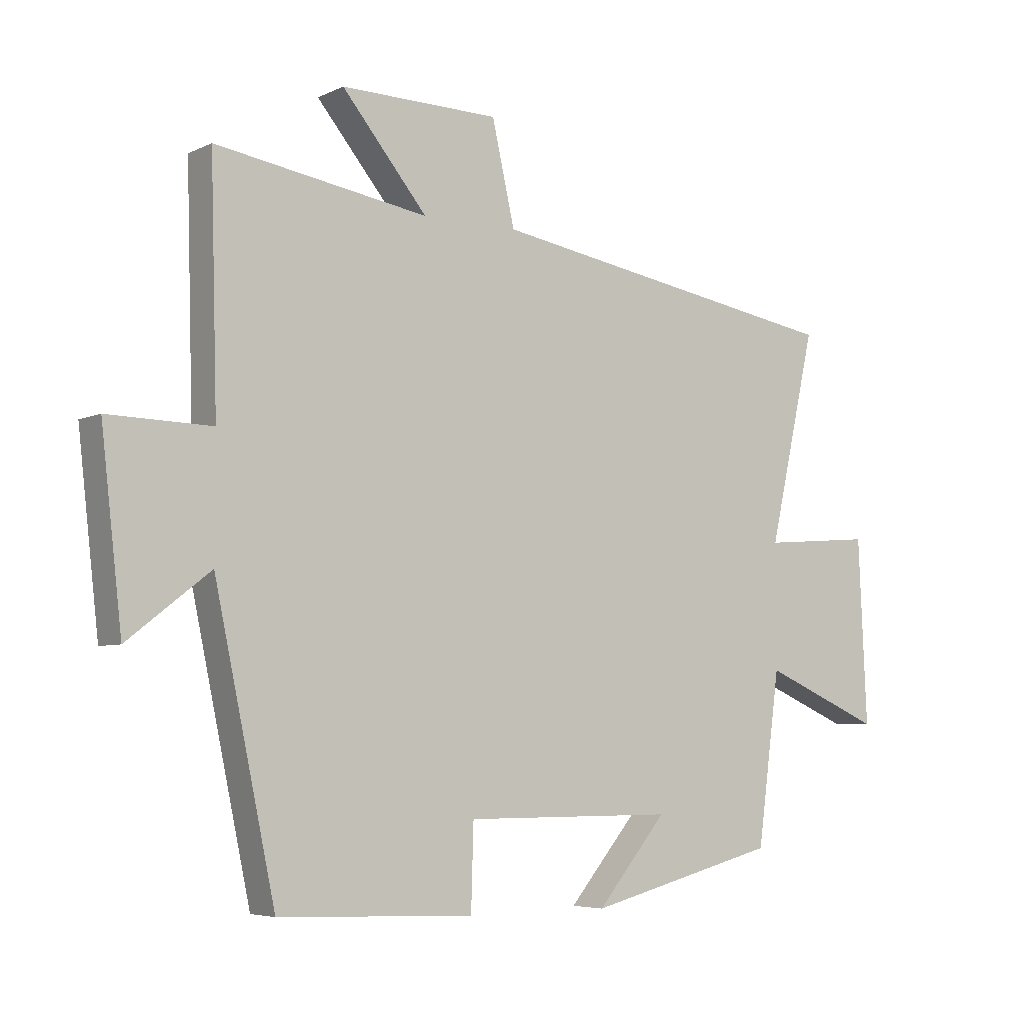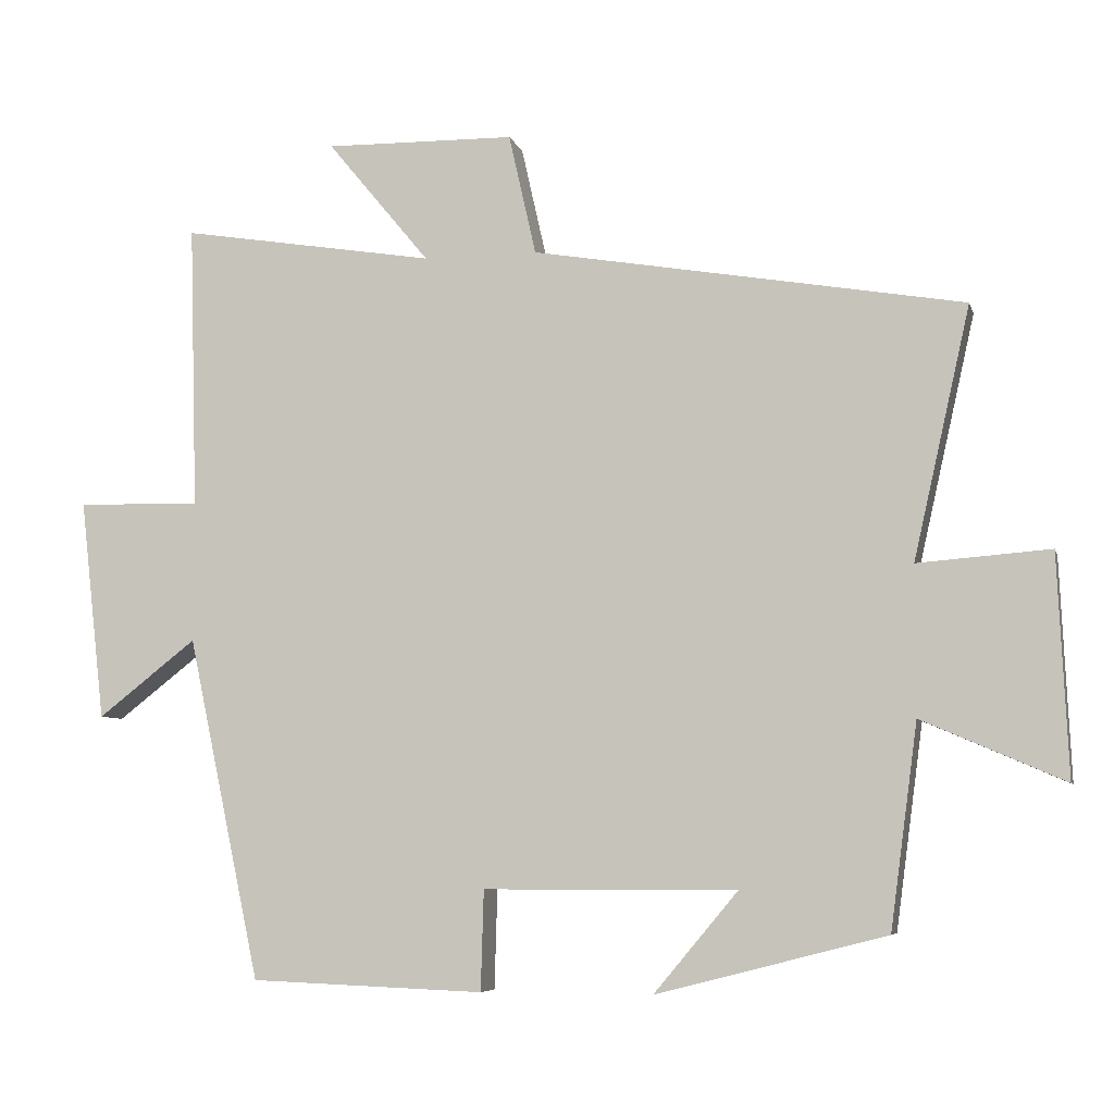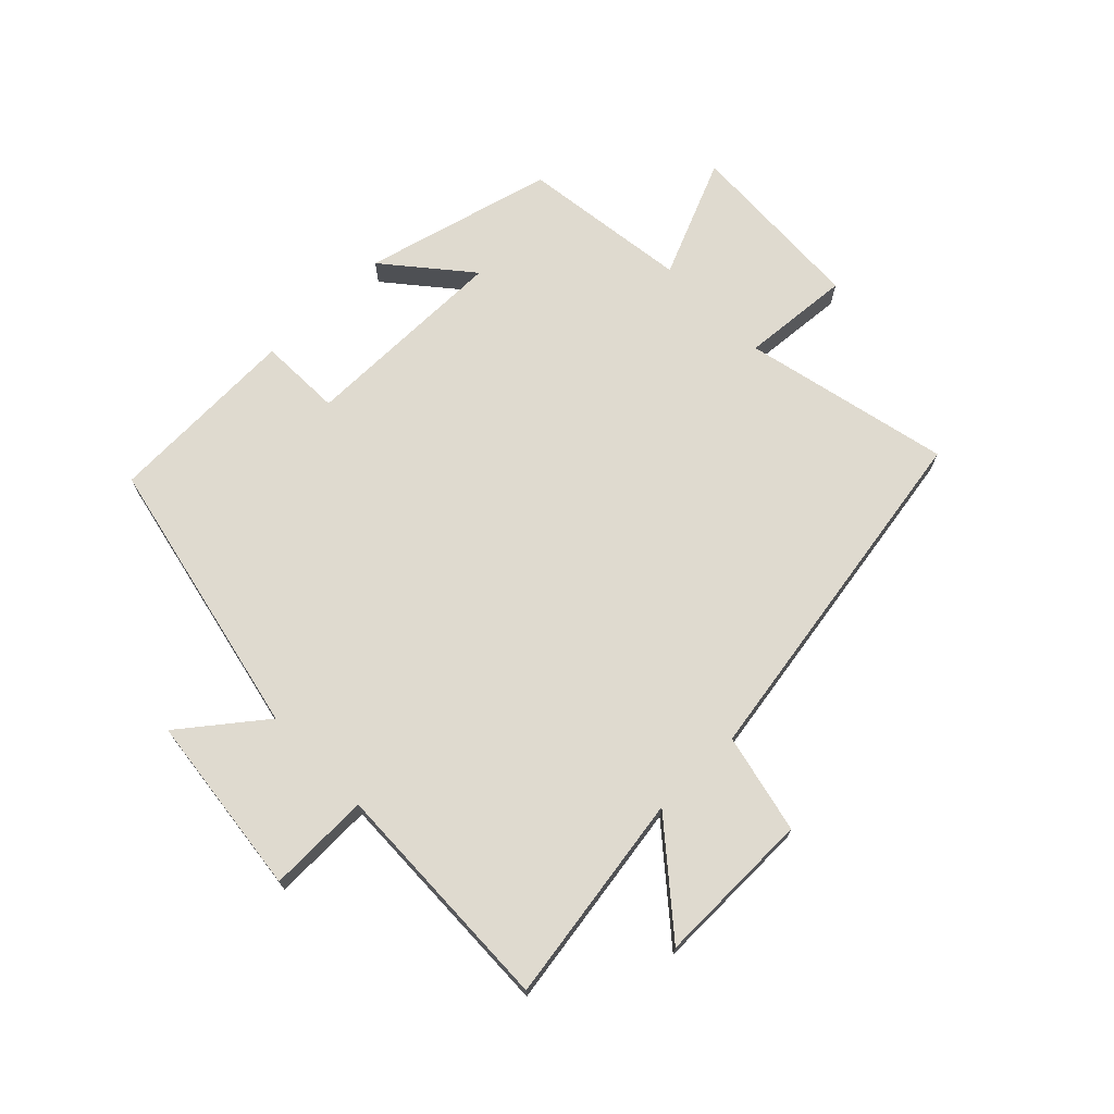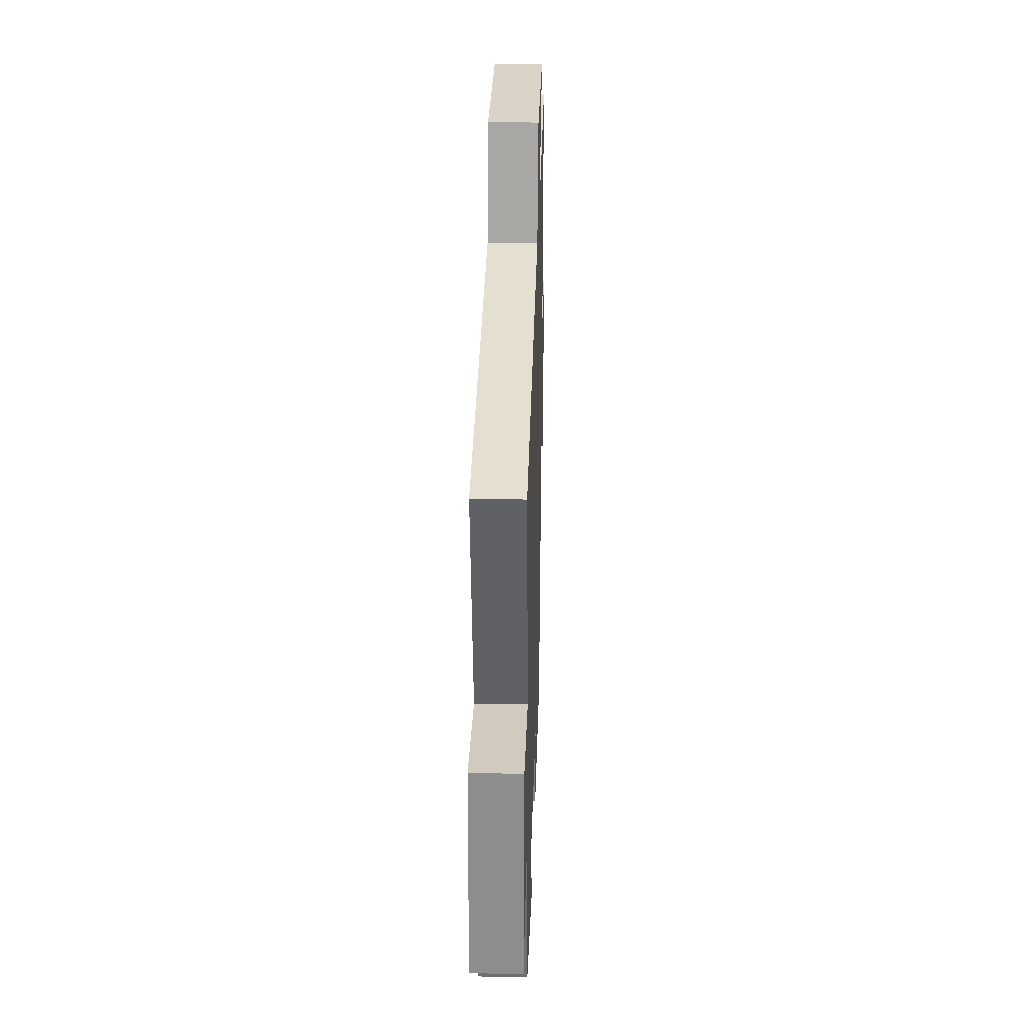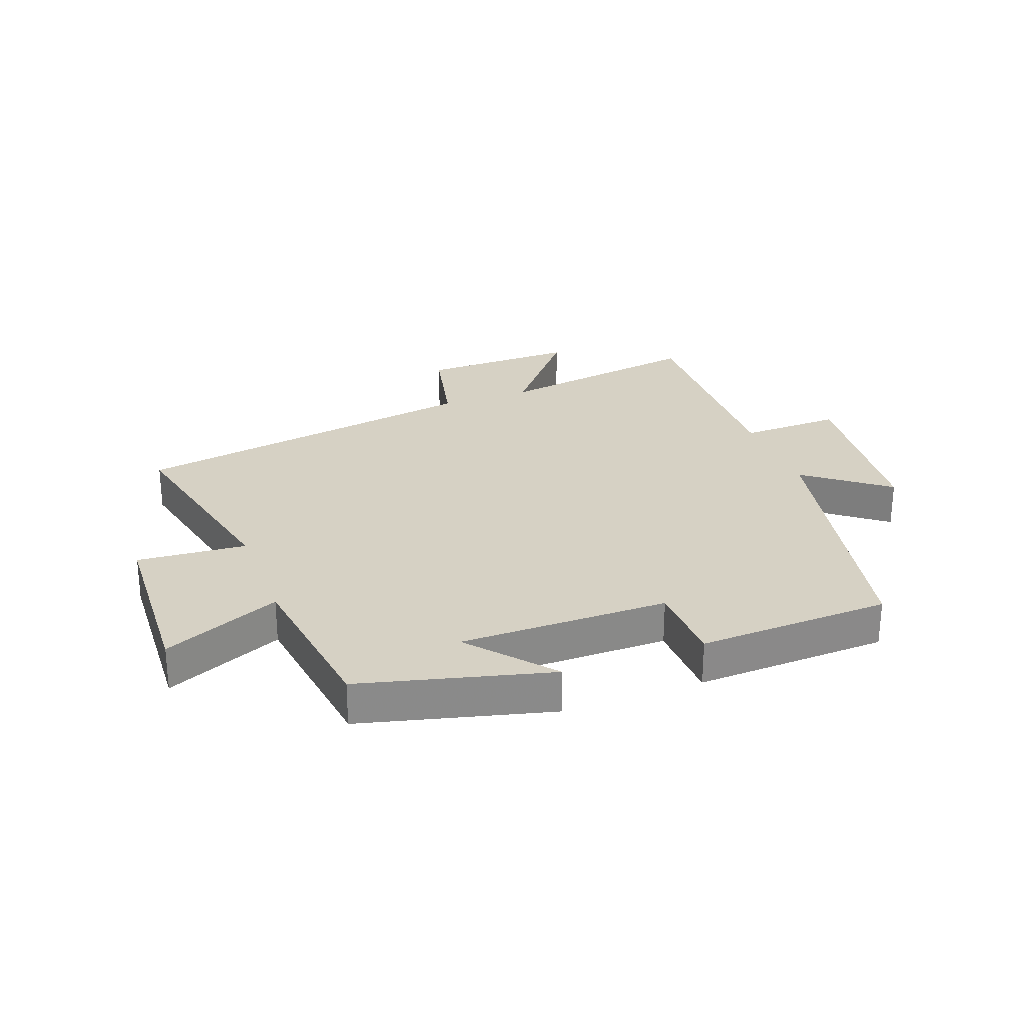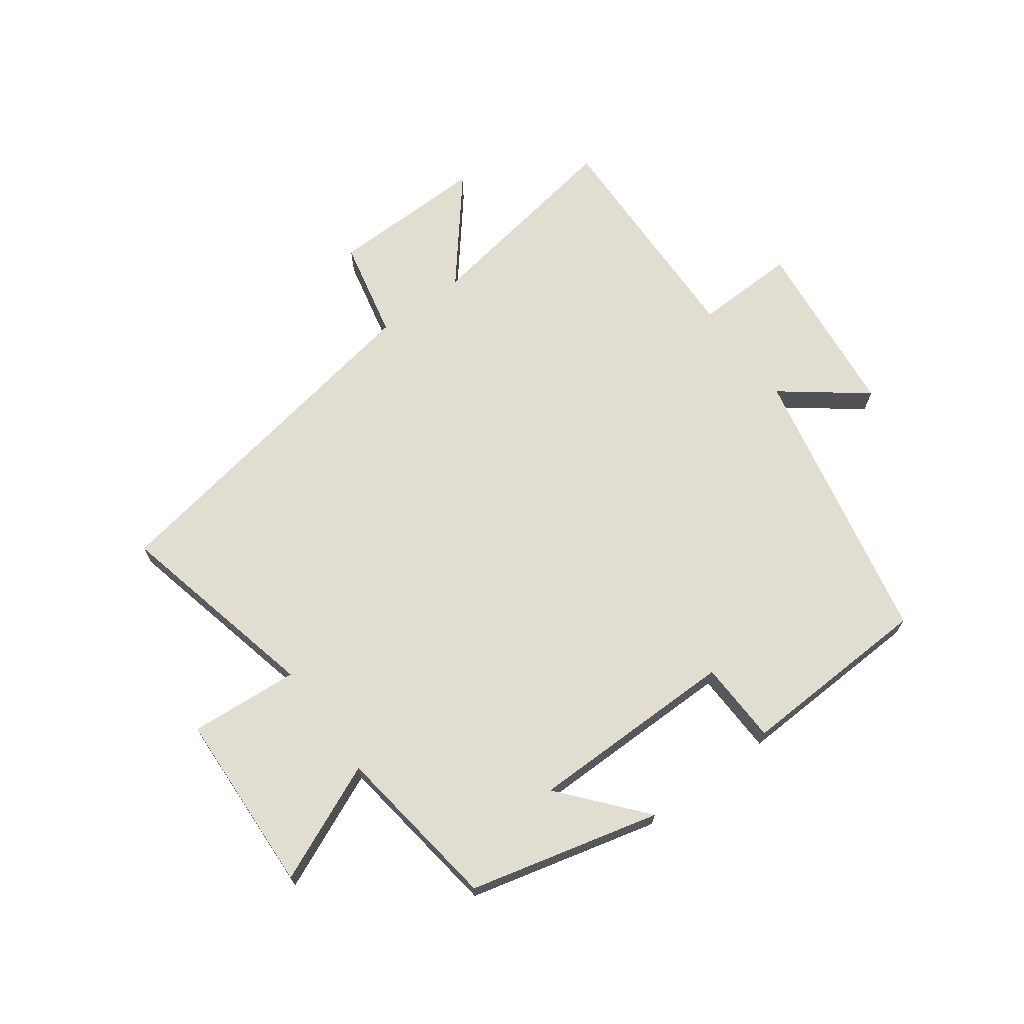
<metadata>
{"format":"obj","ext":"obj","renderer":"f3d","projection":"perspective","resolution":1024,"background":"white","views":[{"elev":-5.4,"azim":-35.3,"up":"+Z"},{"elev":-6.4,"azim":13.8,"up":"+Z"},{"elev":70.9,"azim":-44.2,"up":"+Y"},{"elev":27.9,"azim":91.7,"up":"+Z"},{"elev":27.0,"azim":159.5,"up":"+Y"},{"elev":68.9,"azim":143.5,"up":"+Y"}]}
</metadata>
<code>
v 0.577 0.07 0.4
v 0.5 0.07 0.059
v 0.68 0.07 0.073
v 0.694 0.07 -0.227
v 0.5 0.07 -0.143
v 0.463 0.07 -0.42
v 0.151 0.07 -0.5
v 0.265 0.07 -0.364
v -0.079 0.07 -0.364
v -0.083 0.07 -0.5
v -0.401 0.07 -0.488
v -0.5 0.07 -0.023
v -0.634 0.07 -0.127
v -0.668 0.07 0.173
v -0.5 0.07 0.169
v -0.511 0.07 0.556
v -0.165 0.07 0.5
v -0.304 0.07 0.668
v -0.046 0.07 0.664
v -0.009 0.07 0.5
v 0.577 0 0.4
v 0.5 0 0.059
v 0.68 0 0.073
v 0.694 0 -0.227
v 0.5 0 -0.143
v 0.463 0 -0.42
v 0.151 0 -0.5
v 0.265 0 -0.364
v -0.079 0 -0.364
v -0.083 0 -0.5
v -0.401 0 -0.488
v -0.5 0 -0.023
v -0.634 0 -0.127
v -0.668 0 0.173
v -0.5 0 0.169
v -0.511 0 0.556
v -0.165 0 0.5
v -0.304 0 0.668
v -0.046 0 0.664
v -0.009 0 0.5
f 17 18 19 20
f 17 20 1 2
f 15 16 17 2
f 12 13 14 15
f 11 12 15
f 10 11 15
f 9 10 15
f 8 9 15 2
f 5 6 7 8
f 5 8 2 3
f 3 4 5
f 40 39 38 37
f 22 21 40 37
f 22 37 36 35
f 35 34 33 32
f 35 32 31
f 35 31 30
f 35 30 29
f 22 35 29 28
f 28 27 26 25
f 23 22 28 25
f 25 24 23
f 1 21 22 2
f 2 22 23 3
f 3 23 24 4
f 4 24 25 5
f 5 25 26 6
f 6 26 27 7
f 7 27 28 8
f 8 28 29 9
f 9 29 30 10
f 10 30 31 11
f 11 31 32 12
f 12 32 33 13
f 13 33 34 14
f 14 34 35 15
f 15 35 36 16
f 16 36 37 17
f 17 37 38 18
f 18 38 39 19
f 19 39 40 20
f 20 40 21 1

</code>
